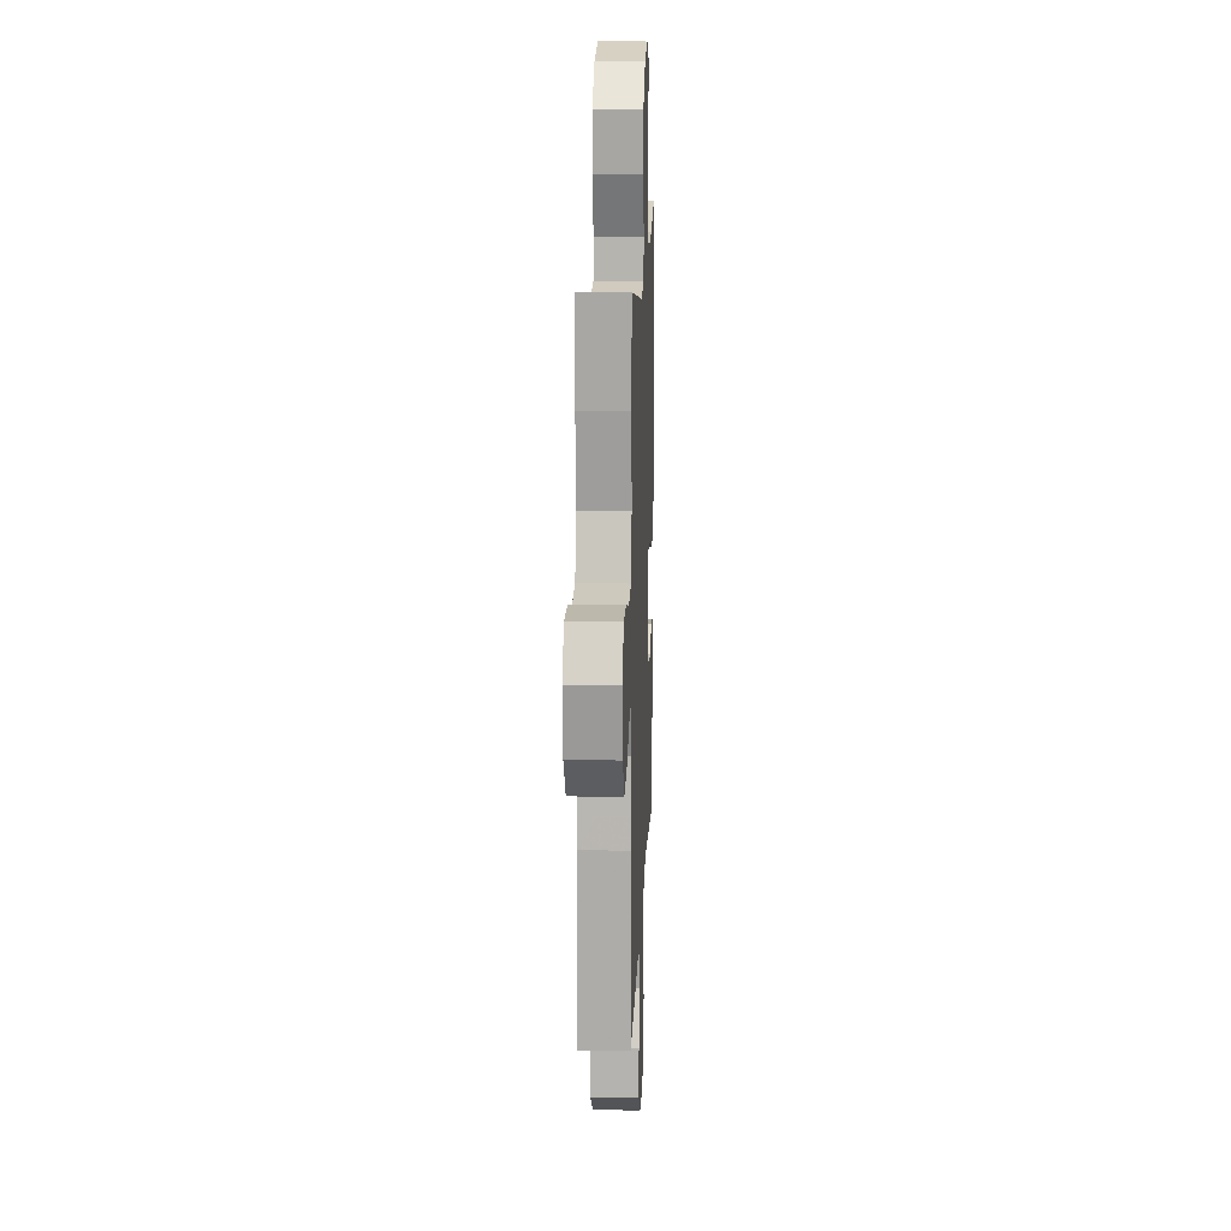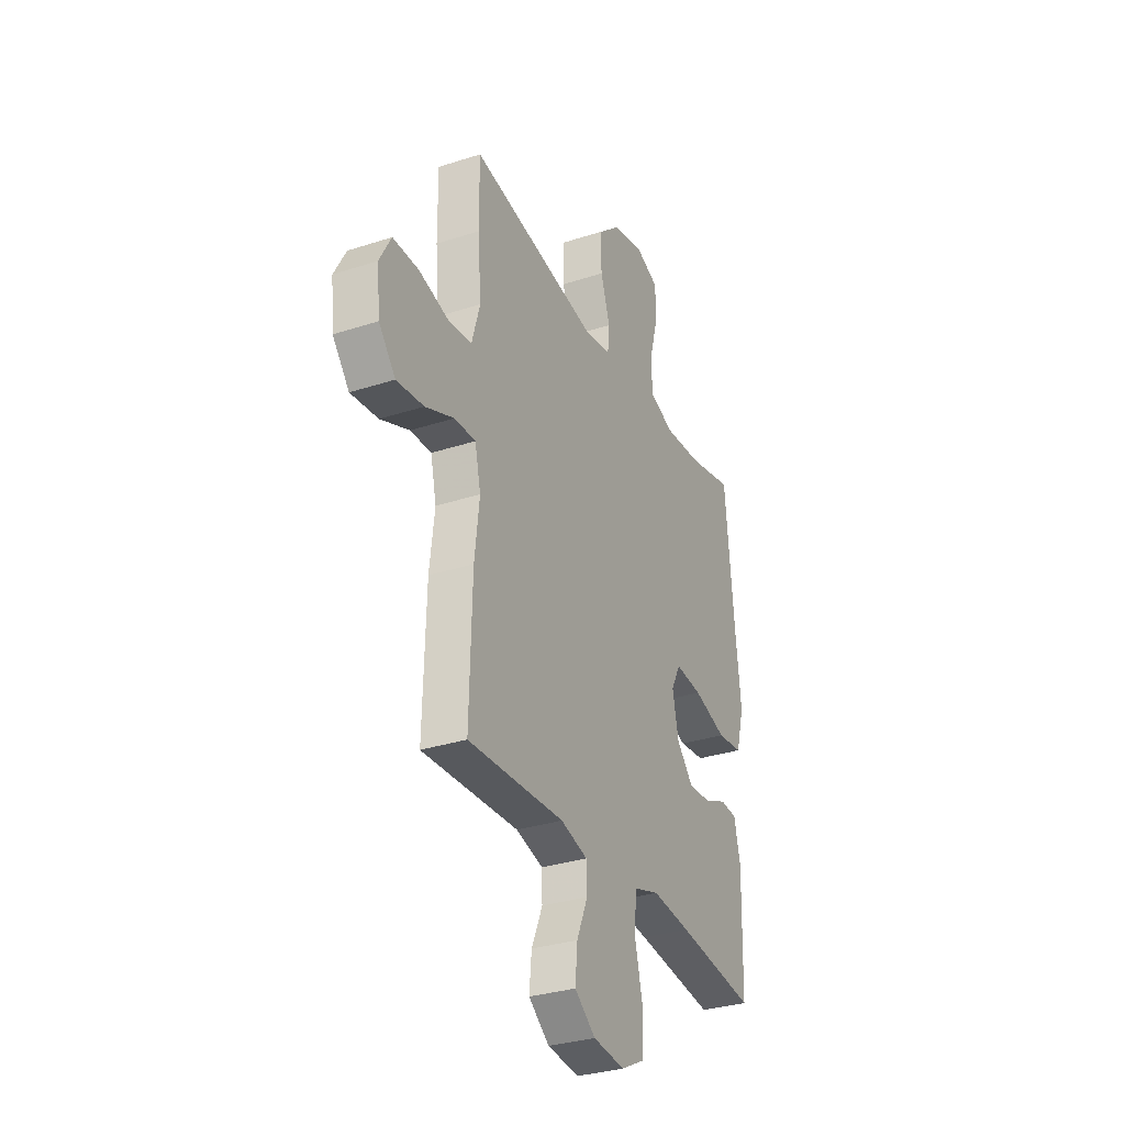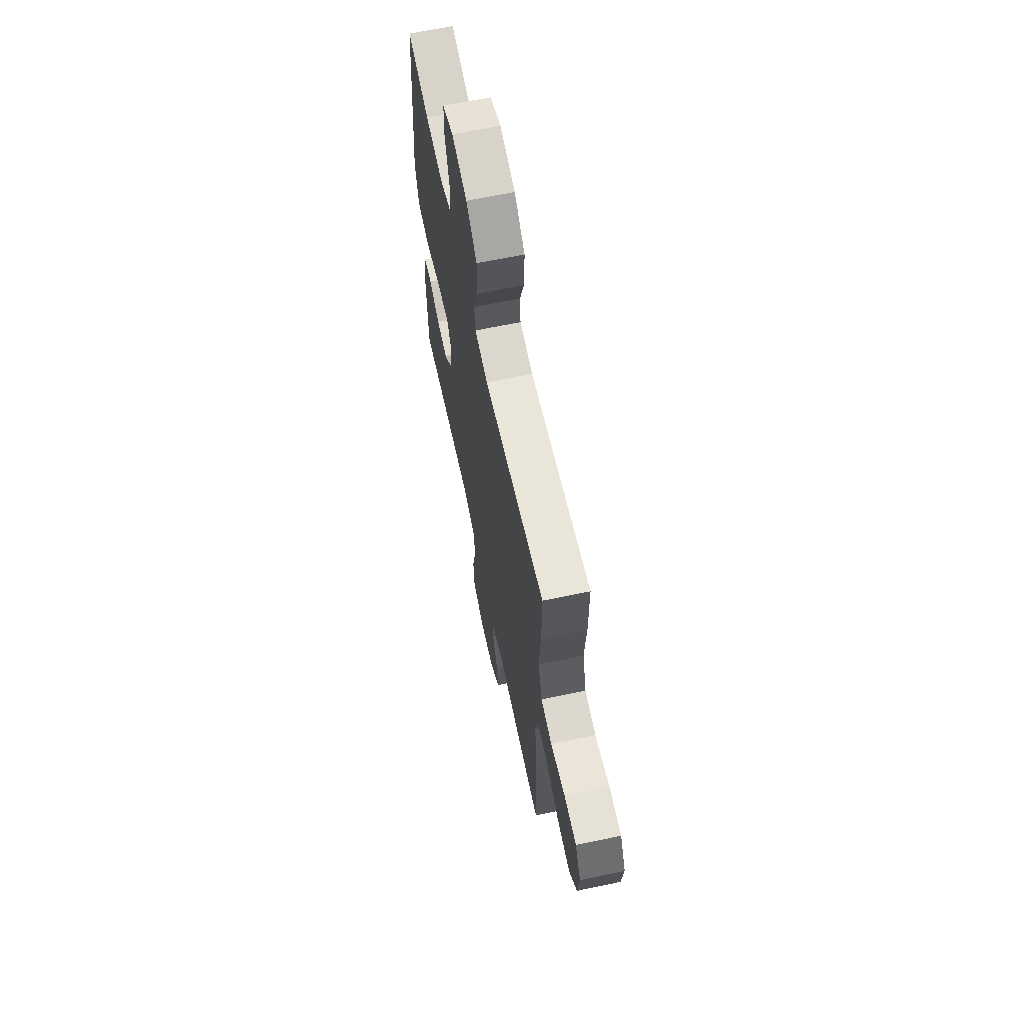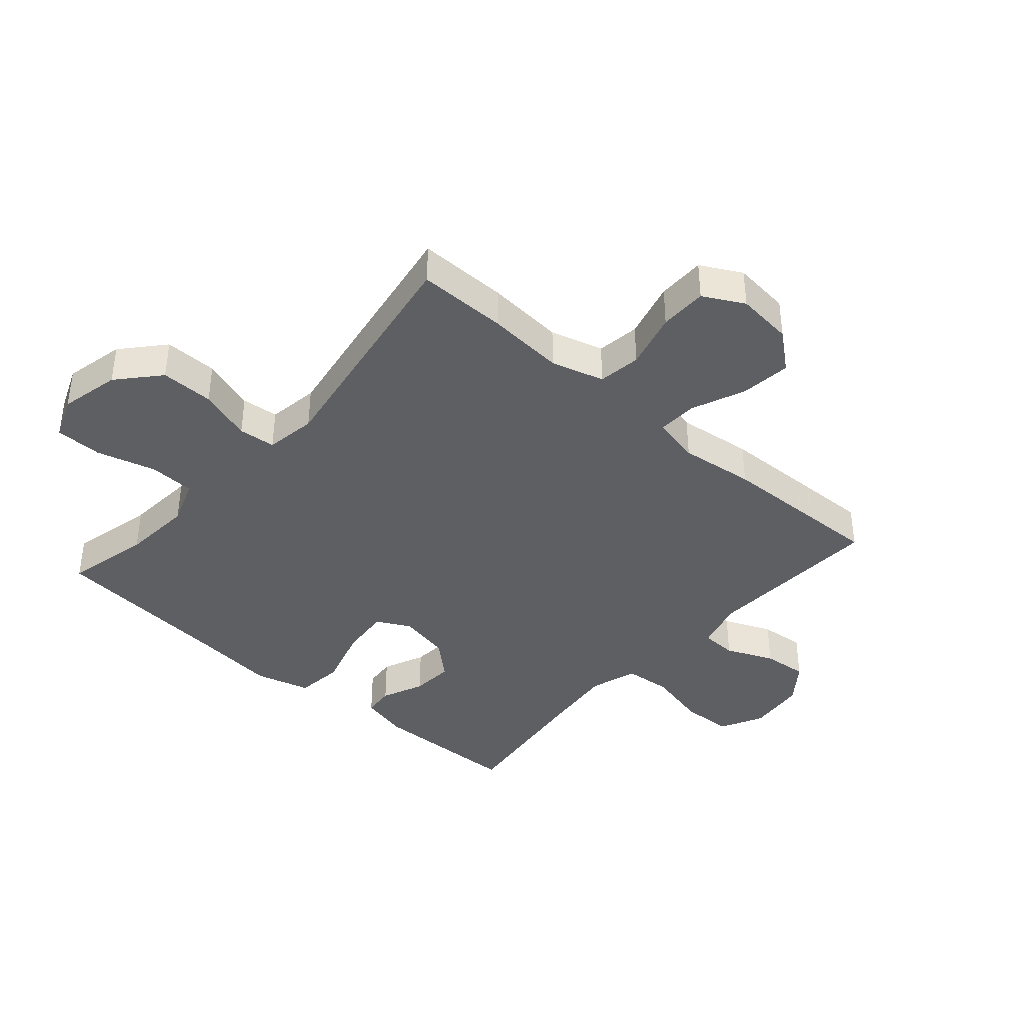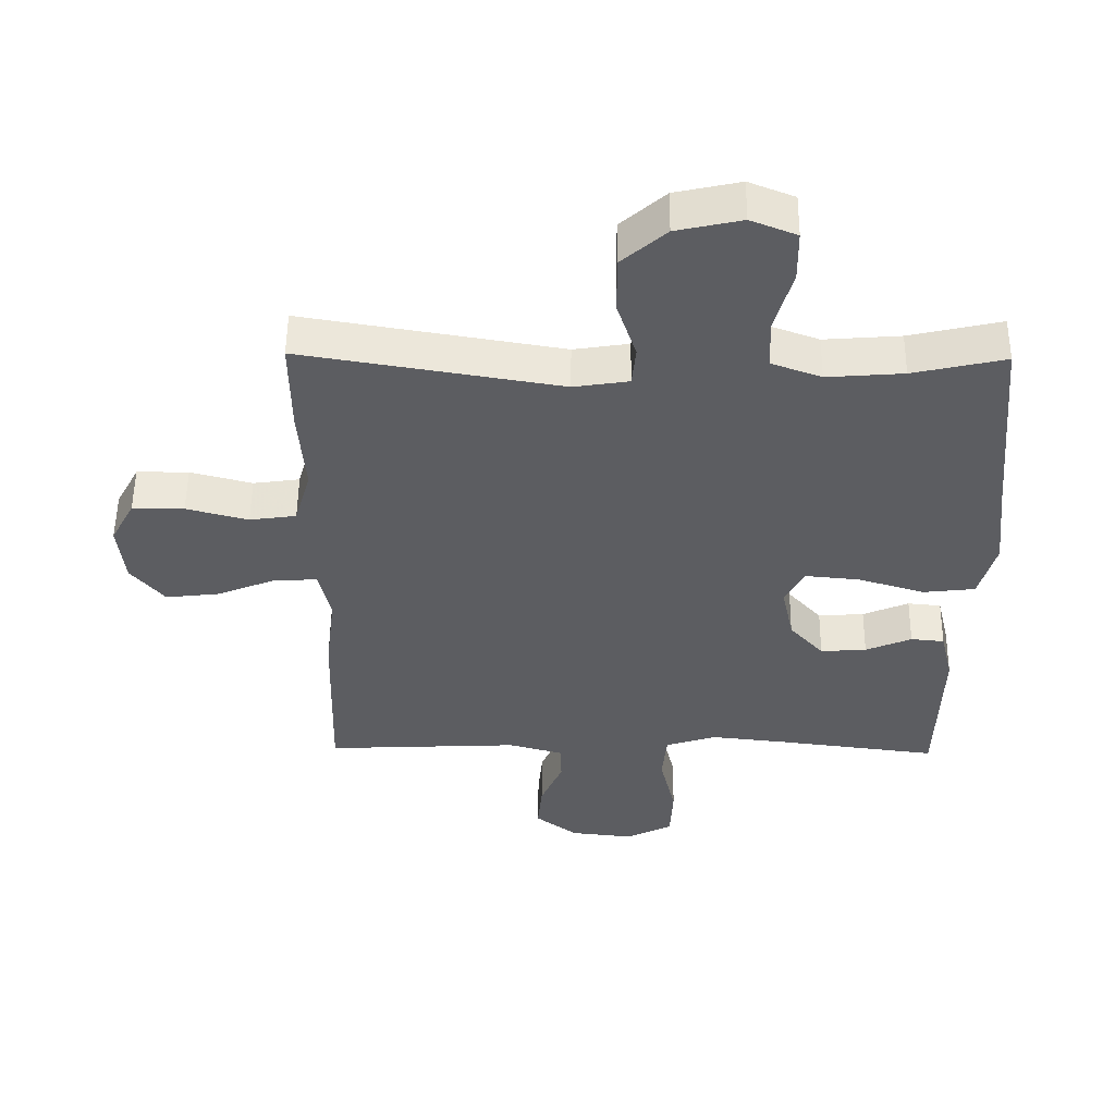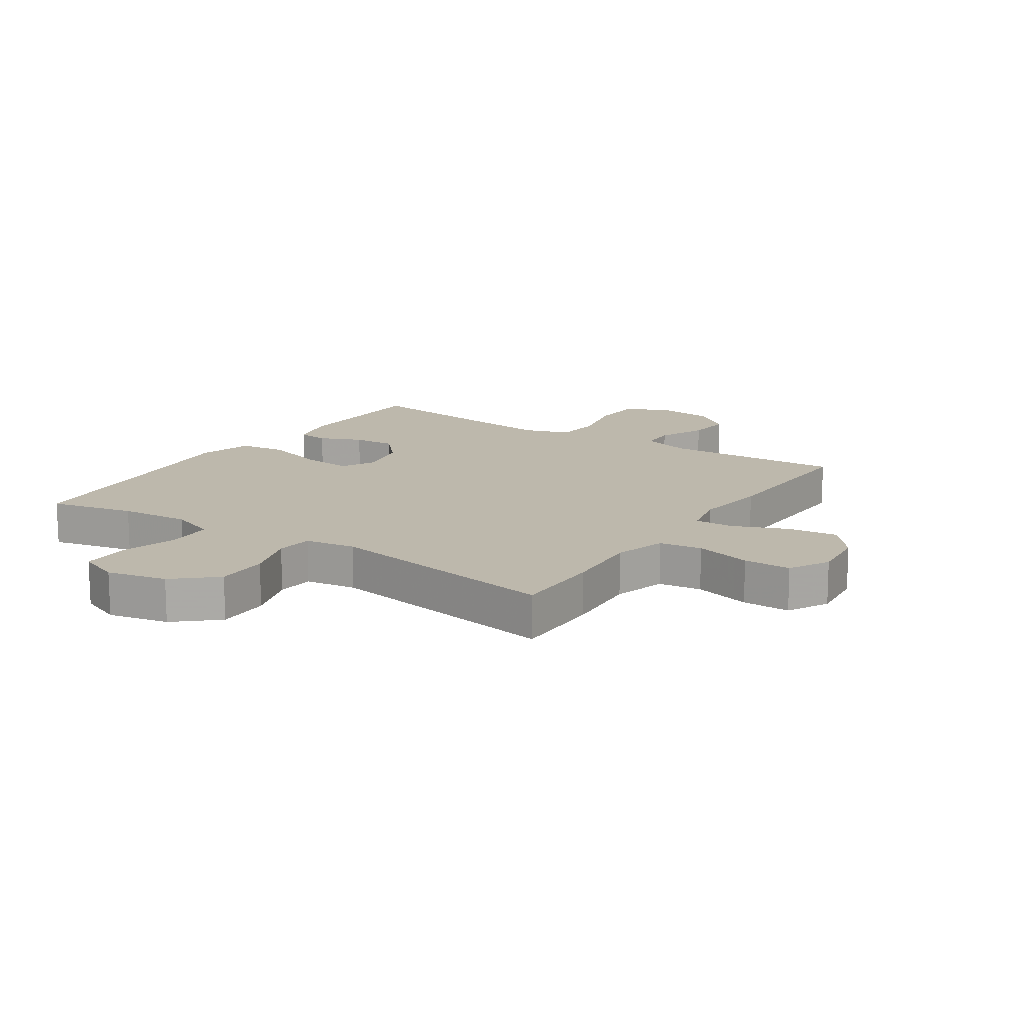
<metadata>
{"format":"obj","ext":"obj","renderer":"f3d","projection":"perspective","resolution":1024,"background":"white","views":[{"elev":14.7,"azim":92.3,"up":"+Z"},{"elev":-31.7,"azim":114.7,"up":"+Z"},{"elev":65.1,"azim":78.1,"up":"+Z"},{"elev":-39.5,"azim":48.7,"up":"+Y"},{"elev":52.9,"azim":-179.4,"up":"+Z"},{"elev":14.7,"azim":33.7,"up":"+Y"}]}
</metadata>
<code>
v -0.5 0.07 -0.5
v -0.506 0.07 -0.253
v -0.487 0.07 -0.173
v -0.436 0.07 -0.168
v -0.366 0.07 -0.198
v -0.296 0.07 -0.203
v -0.244 0.07 -0.145
v -0.226 0.07 -0.059
v -0.255 0.07 -0.003
v -0.338 0.07 -0.011
v -0.44 0.07 -0.042
v -0.519 0.07 -0.033
v -0.544 0.07 0.058
v -0.529 0.07 0.195
v -0.5 0.07 0.5
v -0.36 0.07 0.468
v -0.244 0.07 0.459
v -0.168 0.07 0.487
v -0.165 0.07 0.563
v -0.192 0.07 0.66
v -0.191 0.07 0.738
v -0.121 0.07 0.766
v -0.022 0.07 0.744
v 0.046 0.07 0.684
v 0.045 0.07 0.596
v 0.016 0.07 0.508
v 0.022 0.07 0.447
v 0.106 0.07 0.434
v 0.5 0.07 0.5
v 0.499 0.07 0.352
v 0.489 0.07 0.223
v 0.514 0.07 0.136
v 0.585 0.07 0.126
v 0.679 0.07 0.151
v 0.758 0.07 0.151
v 0.794 0.07 0.084
v 0.784 0.07 -0.01
v 0.733 0.07 -0.072
v 0.649 0.07 -0.062
v 0.56 0.07 -0.025
v 0.495 0.07 -0.023
v 0.477 0.07 -0.102
v 0.492 0.07 -0.225
v 0.5 0.07 -0.5
v 0.203 0.07 -0.486
v 0.12 0.07 -0.509
v 0.118 0.07 -0.568
v 0.152 0.07 -0.647
v 0.159 0.07 -0.721
v 0.095 0.07 -0.77
v -0.002 0.07 -0.781
v -0.073 0.07 -0.745
v -0.077 0.07 -0.66
v -0.053 0.07 -0.559
v -0.06 0.07 -0.481
v -0.138 0.07 -0.456
v -0.256 0.07 -0.469
v -0.5 0 -0.5
v -0.506 0 -0.253
v -0.487 0 -0.173
v -0.436 0 -0.168
v -0.366 0 -0.198
v -0.296 0 -0.203
v -0.244 0 -0.145
v -0.226 0 -0.059
v -0.255 0 -0.003
v -0.338 0 -0.011
v -0.44 0 -0.042
v -0.519 0 -0.033
v -0.544 0 0.058
v -0.529 0 0.195
v -0.5 0 0.5
v -0.36 0 0.468
v -0.244 0 0.459
v -0.168 0 0.487
v -0.165 0 0.563
v -0.192 0 0.66
v -0.191 0 0.738
v -0.121 0 0.766
v -0.022 0 0.744
v 0.046 0 0.684
v 0.045 0 0.596
v 0.016 0 0.508
v 0.022 0 0.447
v 0.106 0 0.434
v 0.5 0 0.5
v 0.499 0 0.352
v 0.489 0 0.223
v 0.514 0 0.136
v 0.585 0 0.126
v 0.679 0 0.151
v 0.758 0 0.151
v 0.794 0 0.084
v 0.784 0 -0.01
v 0.733 0 -0.072
v 0.649 0 -0.062
v 0.56 0 -0.025
v 0.495 0 -0.023
v 0.477 0 -0.102
v 0.492 0 -0.225
v 0.5 0 -0.5
v 0.203 0 -0.486
v 0.12 0 -0.509
v 0.118 0 -0.568
v 0.152 0 -0.647
v 0.159 0 -0.721
v 0.095 0 -0.77
v -0.002 0 -0.781
v -0.073 0 -0.745
v -0.077 0 -0.66
v -0.053 0 -0.559
v -0.06 0 -0.481
v -0.138 0 -0.456
v -0.256 0 -0.469
f 51 52 53 54
f 51 54 55
f 50 51 55
f 47 48 49 50
f 46 47 50 55
f 45 46 55 56
f 42 43 44 45
f 41 42 45 56
f 37 38 39 40
f 37 40 41
f 36 37 41
f 33 34 35 36
f 32 33 36 41
f 31 32 41 56
f 28 29 30 31
f 27 28 31 56
f 23 24 25 26
f 19 20 21 22
f 18 19 22 23
f 14 15 16
f 14 16 17
f 13 14 17 18
f 10 11 12 13
f 9 10 13 18
f 2 3 4 5
f 57 1 2 5
f 57 5 6
f 56 57 6 7
f 27 56 7 8
f 18 23 26 27
f 8 9 18 27
f 111 110 109 108
f 112 111 108
f 112 108 107
f 107 106 105 104
f 112 107 104 103
f 113 112 103 102
f 102 101 100 99
f 113 102 99 98
f 97 96 95 94
f 98 97 94
f 98 94 93
f 93 92 91 90
f 98 93 90 89
f 113 98 89 88
f 88 87 86 85
f 113 88 85 84
f 83 82 81 80
f 79 78 77 76
f 80 79 76 75
f 73 72 71
f 74 73 71
f 75 74 71 70
f 70 69 68 67
f 75 70 67 66
f 62 61 60 59
f 62 59 58 114
f 63 62 114
f 64 63 114 113
f 65 64 113 84
f 84 83 80 75
f 84 75 66 65
f 1 58 59 2
f 2 59 60 3
f 3 60 61 4
f 4 61 62 5
f 5 62 63 6
f 6 63 64 7
f 7 64 65 8
f 8 65 66 9
f 9 66 67 10
f 10 67 68 11
f 11 68 69 12
f 12 69 70 13
f 13 70 71 14
f 14 71 72 15
f 15 72 73 16
f 16 73 74 17
f 17 74 75 18
f 18 75 76 19
f 19 76 77 20
f 20 77 78 21
f 21 78 79 22
f 22 79 80 23
f 23 80 81 24
f 24 81 82 25
f 25 82 83 26
f 26 83 84 27
f 27 84 85 28
f 28 85 86 29
f 29 86 87 30
f 30 87 88 31
f 31 88 89 32
f 32 89 90 33
f 33 90 91 34
f 34 91 92 35
f 35 92 93 36
f 36 93 94 37
f 37 94 95 38
f 38 95 96 39
f 39 96 97 40
f 40 97 98 41
f 41 98 99 42
f 42 99 100 43
f 43 100 101 44
f 44 101 102 45
f 45 102 103 46
f 46 103 104 47
f 47 104 105 48
f 48 105 106 49
f 49 106 107 50
f 50 107 108 51
f 51 108 109 52
f 52 109 110 53
f 53 110 111 54
f 54 111 112 55
f 55 112 113 56
f 56 113 114 57
f 57 114 58 1

</code>
